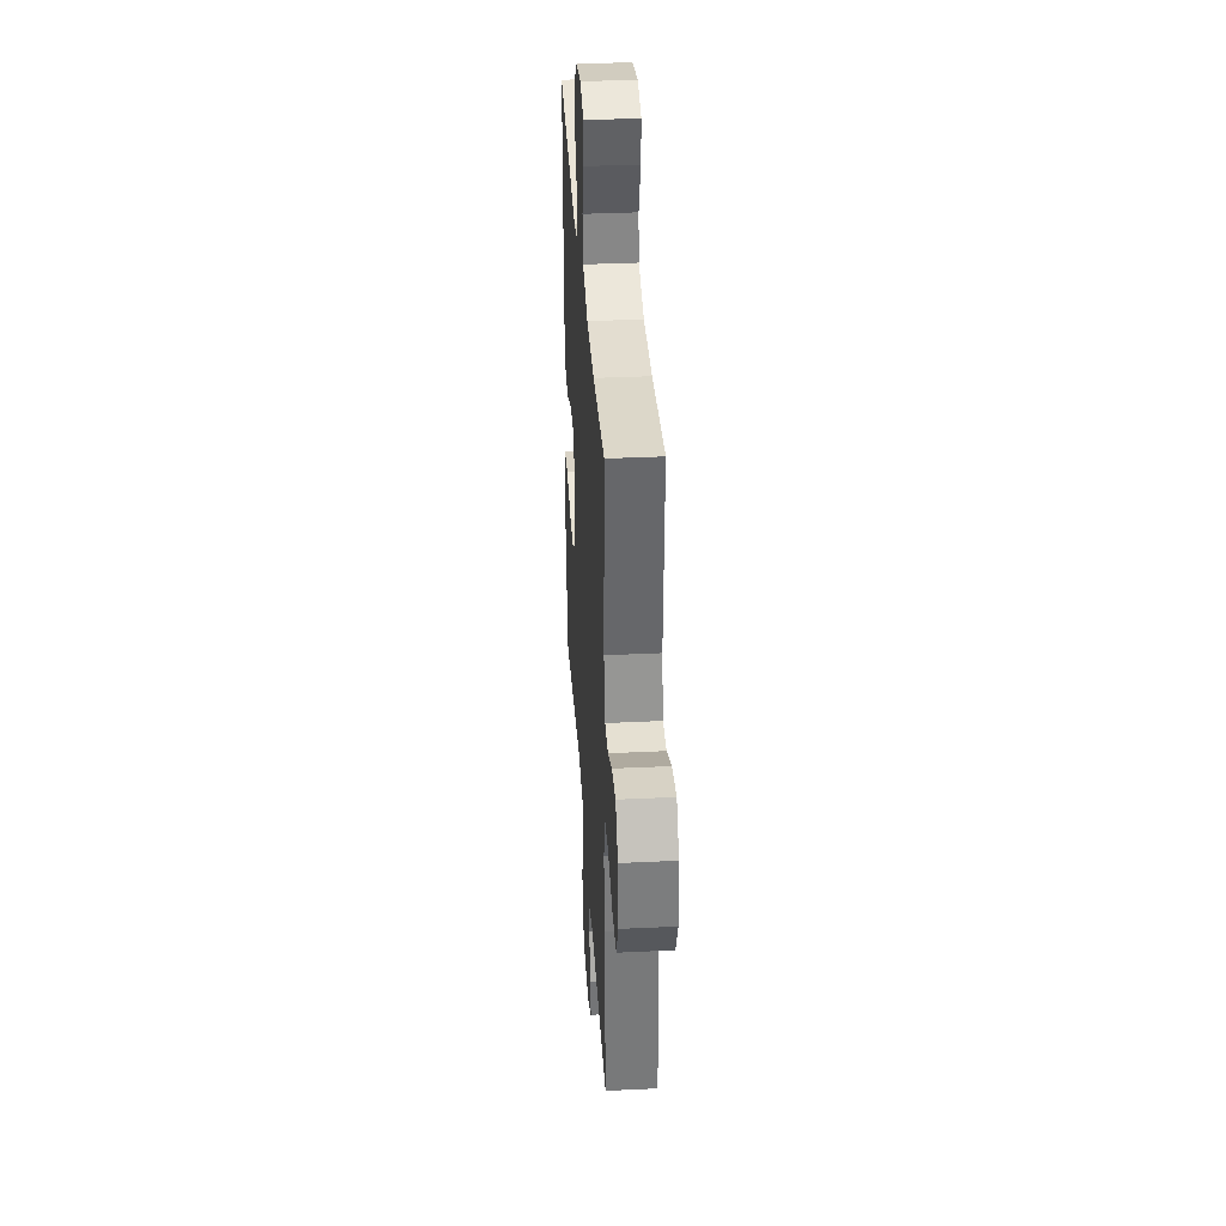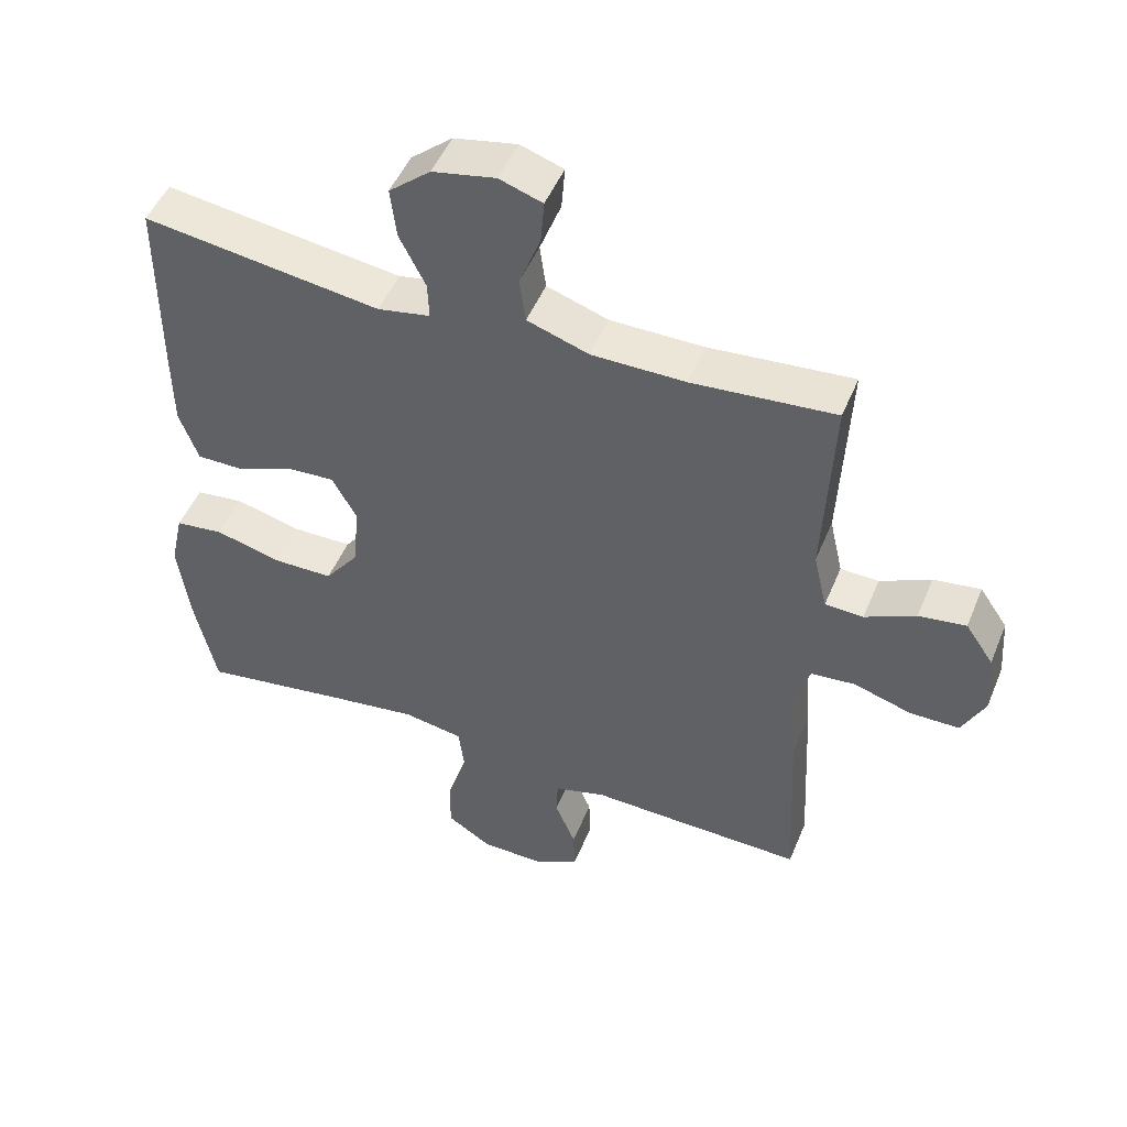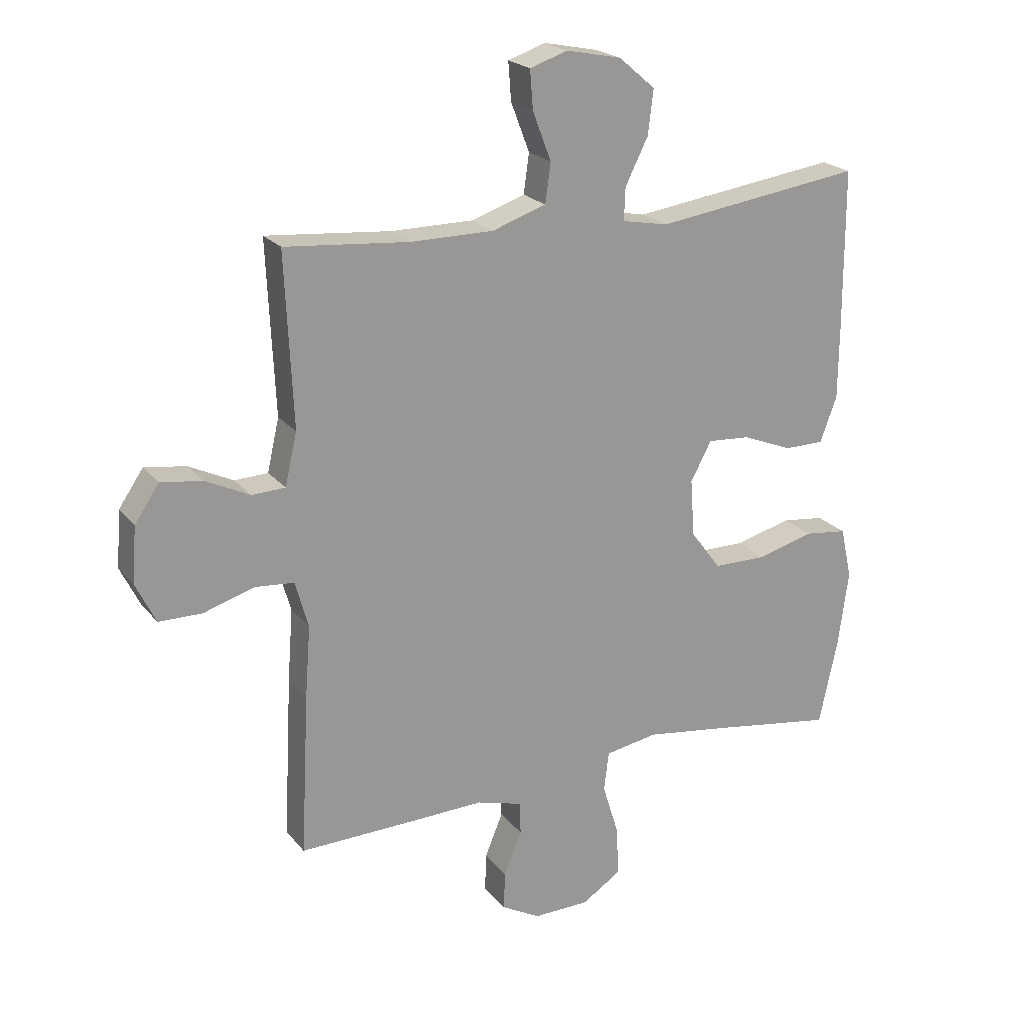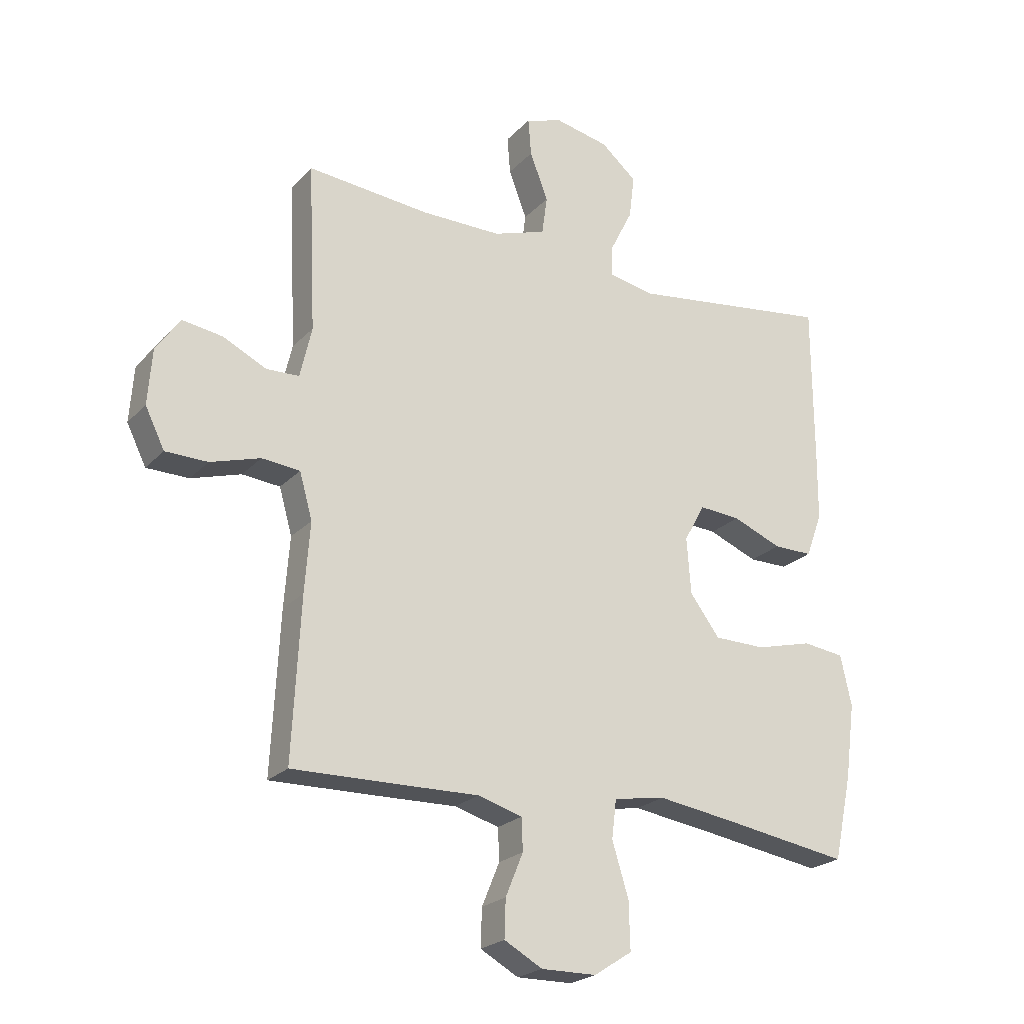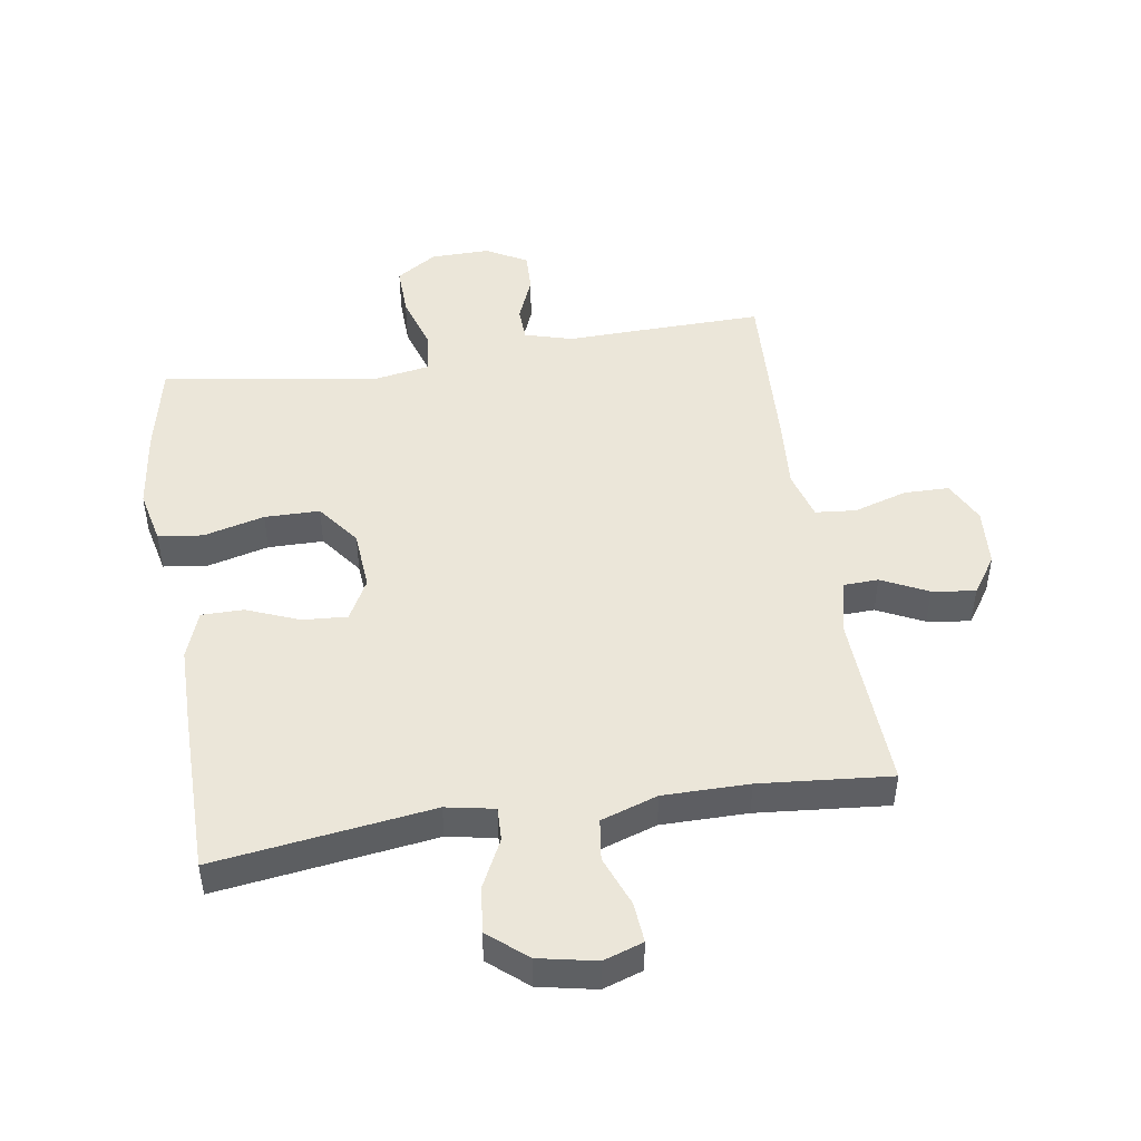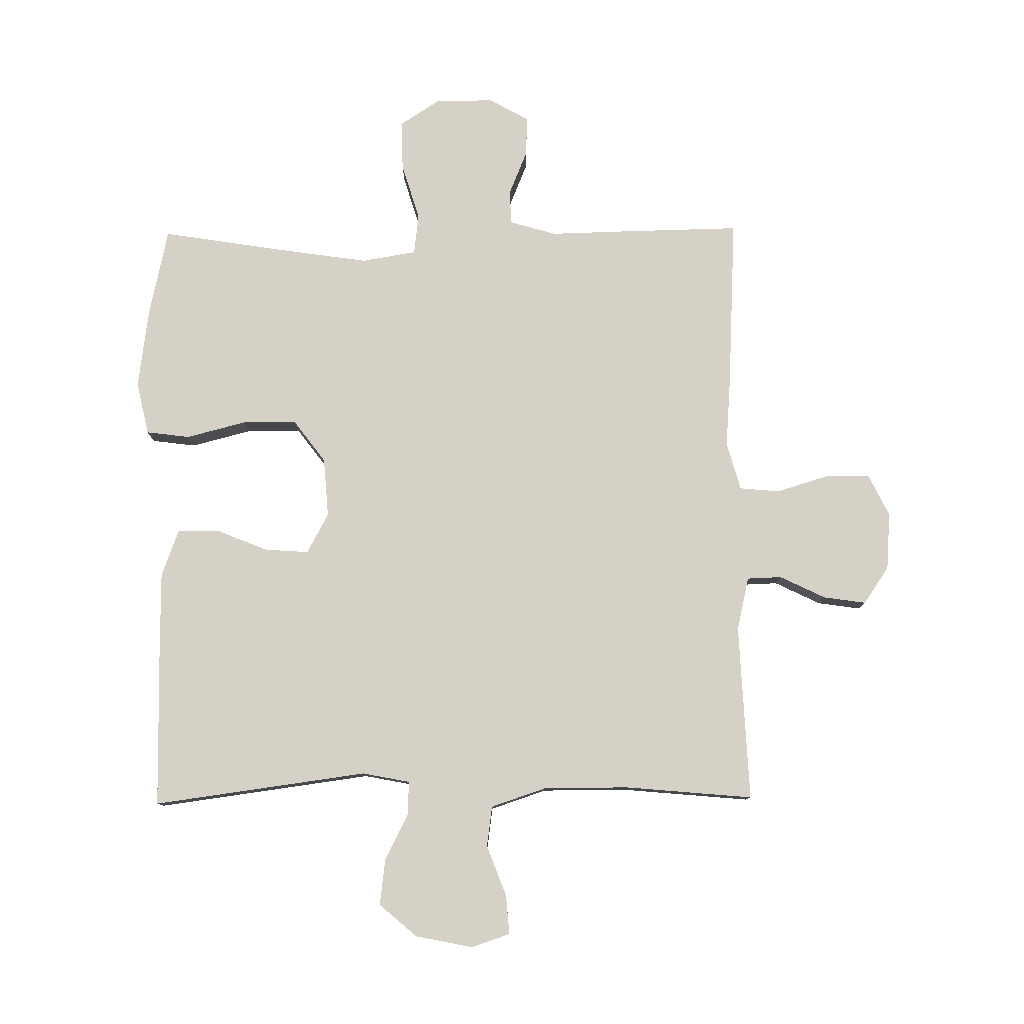
<metadata>
{"format":"obj","ext":"obj","renderer":"f3d","projection":"perspective","resolution":1024,"background":"white","views":[{"elev":35.6,"azim":86.4,"up":"+Z"},{"elev":49.3,"azim":22.0,"up":"+Z"},{"elev":21.7,"azim":152.2,"up":"+Z"},{"elev":-22.9,"azim":149.0,"up":"+Z"},{"elev":47.5,"azim":-9.0,"up":"+Y"},{"elev":79.5,"azim":-0.6,"up":"+Y"}]}
</metadata>
<code>
v -0.5 0.07 -0.5
v -0.531 0.07 -0.355
v -0.548 0.07 -0.227
v -0.529 0.07 -0.141
v -0.458 0.07 -0.132
v -0.361 0.07 -0.157
v -0.273 0.07 -0.156
v -0.222 0.07 -0.088
v -0.215 0.07 0.008
v -0.25 0.07 0.073
v -0.321 0.07 0.068
v -0.405 0.07 0.034
v -0.472 0.07 0.034
v -0.5 0.07 0.11
v -0.501 0.07 0.23
v -0.5 0.07 0.5
v -0.153 0.07 0.453
v -0.076 0.07 0.468
v -0.078 0.07 0.522
v -0.116 0.07 0.598
v -0.125 0.07 0.672
v -0.064 0.07 0.724
v 0.028 0.07 0.743
v 0.091 0.07 0.722
v 0.086 0.07 0.658
v 0.055 0.07 0.577
v 0.064 0.07 0.511
v 0.154 0.07 0.481
v 0.291 0.07 0.481
v 0.5 0.07 0.5
v 0.487 0.07 0.214
v 0.507 0.07 0.127
v 0.563 0.07 0.125
v 0.637 0.07 0.161
v 0.706 0.07 0.171
v 0.747 0.07 0.111
v 0.754 0.07 0.017
v 0.721 0.07 -0.05
v 0.649 0.07 -0.051
v 0.564 0.07 -0.025
v 0.499 0.07 -0.031
v 0.477 0.07 -0.109
v 0.486 0.07 -0.228
v 0.5 0.07 -0.5
v 0.3 0.07 -0.496
v 0.183 0.07 -0.493
v 0.107 0.07 -0.515
v 0.105 0.07 -0.57
v 0.135 0.07 -0.643
v 0.137 0.07 -0.707
v 0.072 0.07 -0.743
v -0.022 0.07 -0.742
v -0.087 0.07 -0.7
v -0.085 0.07 -0.619
v -0.057 0.07 -0.528
v -0.065 0.07 -0.462
v -0.153 0.07 -0.447
v -0.284 0.07 -0.466
v -0.5 0 -0.5
v -0.531 0 -0.355
v -0.548 0 -0.227
v -0.529 0 -0.141
v -0.458 0 -0.132
v -0.361 0 -0.157
v -0.273 0 -0.156
v -0.222 0 -0.088
v -0.215 0 0.008
v -0.25 0 0.073
v -0.321 0 0.068
v -0.405 0 0.034
v -0.472 0 0.034
v -0.5 0 0.11
v -0.501 0 0.23
v -0.5 0 0.5
v -0.153 0 0.453
v -0.076 0 0.468
v -0.078 0 0.522
v -0.116 0 0.598
v -0.125 0 0.672
v -0.064 0 0.724
v 0.028 0 0.743
v 0.091 0 0.722
v 0.086 0 0.658
v 0.055 0 0.577
v 0.064 0 0.511
v 0.154 0 0.481
v 0.291 0 0.481
v 0.5 0 0.5
v 0.487 0 0.214
v 0.507 0 0.127
v 0.563 0 0.125
v 0.637 0 0.161
v 0.706 0 0.171
v 0.747 0 0.111
v 0.754 0 0.017
v 0.721 0 -0.05
v 0.649 0 -0.051
v 0.564 0 -0.025
v 0.499 0 -0.031
v 0.477 0 -0.109
v 0.486 0 -0.228
v 0.5 0 -0.5
v 0.3 0 -0.496
v 0.183 0 -0.493
v 0.107 0 -0.515
v 0.105 0 -0.57
v 0.135 0 -0.643
v 0.137 0 -0.707
v 0.072 0 -0.743
v -0.022 0 -0.742
v -0.087 0 -0.7
v -0.085 0 -0.619
v -0.057 0 -0.528
v -0.065 0 -0.462
v -0.153 0 -0.447
v -0.284 0 -0.466
f 52 53 54 55
f 52 55 56
f 51 52 56
f 48 49 50 51
f 47 48 51 56
f 46 47 56
f 45 46 56 57
f 42 43 44 45
f 41 42 45 57
f 37 38 39 40
f 37 40 41
f 36 37 41
f 33 34 35 36
f 32 33 36 41
f 31 32 41 57
f 29 30 31 57
f 23 24 25 26
f 23 26 27
f 22 23 27
f 19 20 21 22
f 18 19 22 27
f 14 15 16 17
f 14 17 18
f 11 12 13 14
f 10 11 14 18
f 9 10 18 27
f 3 4 5 6
f 3 6 7
f 58 1 2 3
f 58 3 7
f 28 29 57 58
f 8 9 27 28
f 8 28 58
f 7 8 58
f 113 112 111 110
f 114 113 110
f 114 110 109
f 109 108 107 106
f 114 109 106 105
f 114 105 104
f 115 114 104 103
f 103 102 101 100
f 115 103 100 99
f 98 97 96 95
f 99 98 95
f 99 95 94
f 94 93 92 91
f 99 94 91 90
f 115 99 90 89
f 115 89 88 87
f 84 83 82 81
f 85 84 81
f 85 81 80
f 80 79 78 77
f 85 80 77 76
f 75 74 73 72
f 76 75 72
f 72 71 70 69
f 76 72 69 68
f 85 76 68 67
f 64 63 62 61
f 65 64 61
f 61 60 59 116
f 65 61 116
f 116 115 87 86
f 86 85 67 66
f 116 86 66
f 116 66 65
f 1 59 60 2
f 2 60 61 3
f 3 61 62 4
f 4 62 63 5
f 5 63 64 6
f 6 64 65 7
f 7 65 66 8
f 8 66 67 9
f 9 67 68 10
f 10 68 69 11
f 11 69 70 12
f 12 70 71 13
f 13 71 72 14
f 14 72 73 15
f 15 73 74 16
f 16 74 75 17
f 17 75 76 18
f 18 76 77 19
f 19 77 78 20
f 20 78 79 21
f 21 79 80 22
f 22 80 81 23
f 23 81 82 24
f 24 82 83 25
f 25 83 84 26
f 26 84 85 27
f 27 85 86 28
f 28 86 87 29
f 29 87 88 30
f 30 88 89 31
f 31 89 90 32
f 32 90 91 33
f 33 91 92 34
f 34 92 93 35
f 35 93 94 36
f 36 94 95 37
f 37 95 96 38
f 38 96 97 39
f 39 97 98 40
f 40 98 99 41
f 41 99 100 42
f 42 100 101 43
f 43 101 102 44
f 44 102 103 45
f 45 103 104 46
f 46 104 105 47
f 47 105 106 48
f 48 106 107 49
f 49 107 108 50
f 50 108 109 51
f 51 109 110 52
f 52 110 111 53
f 53 111 112 54
f 54 112 113 55
f 55 113 114 56
f 56 114 115 57
f 57 115 116 58
f 58 116 59 1

</code>
